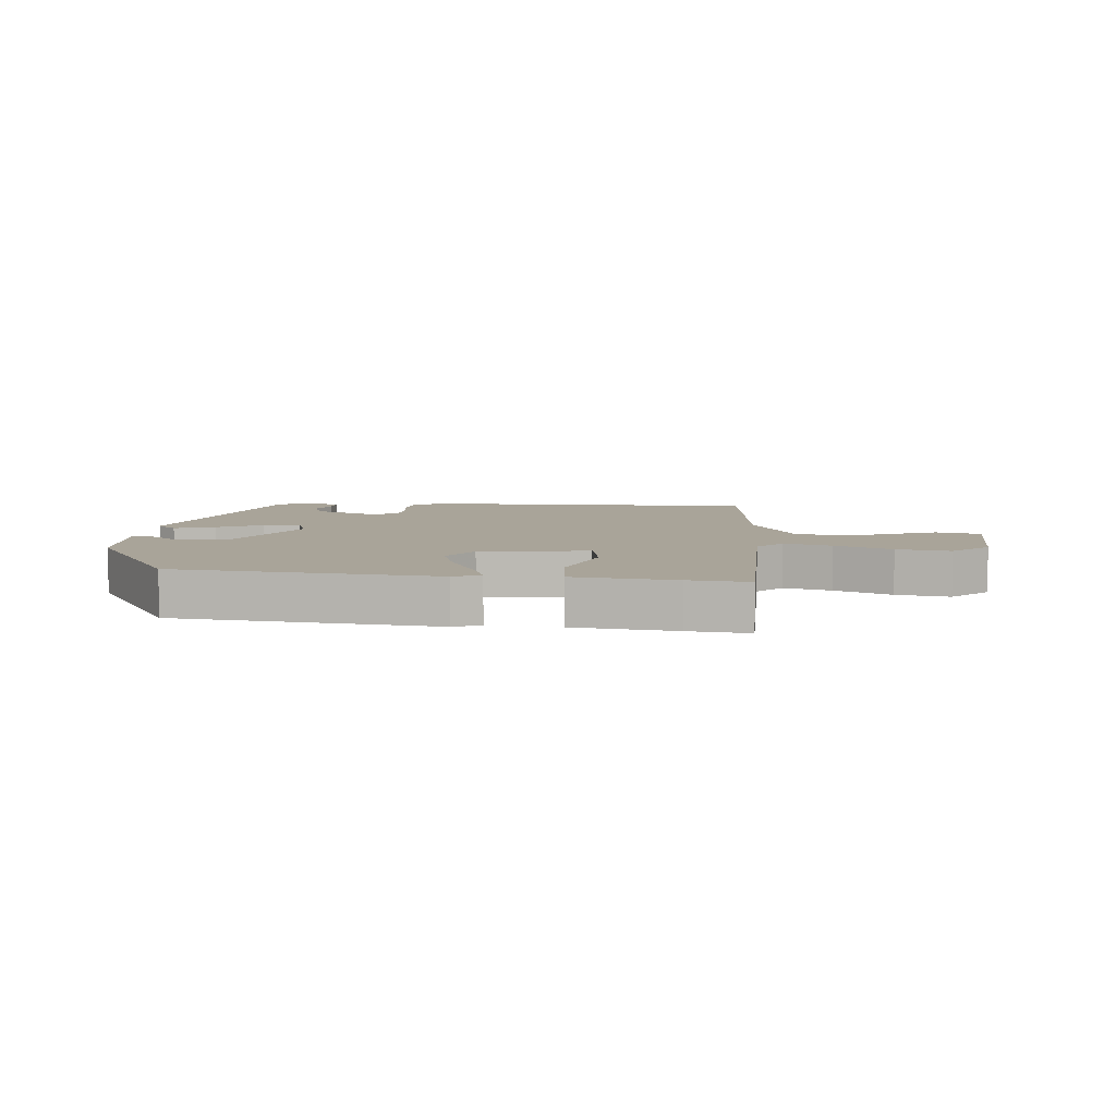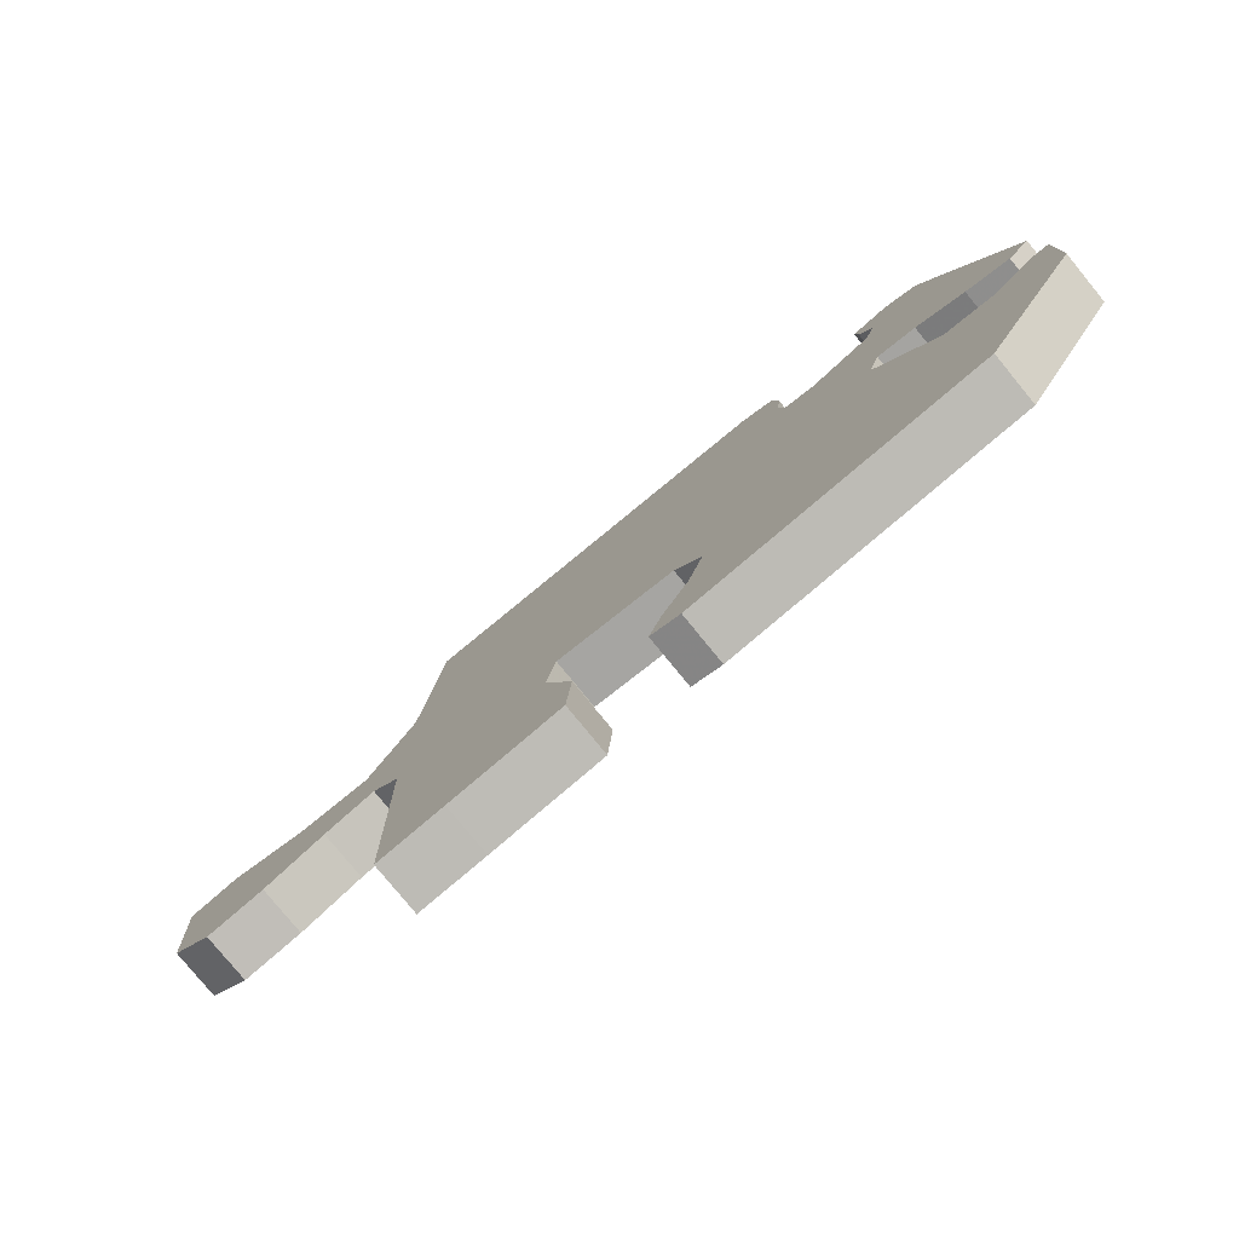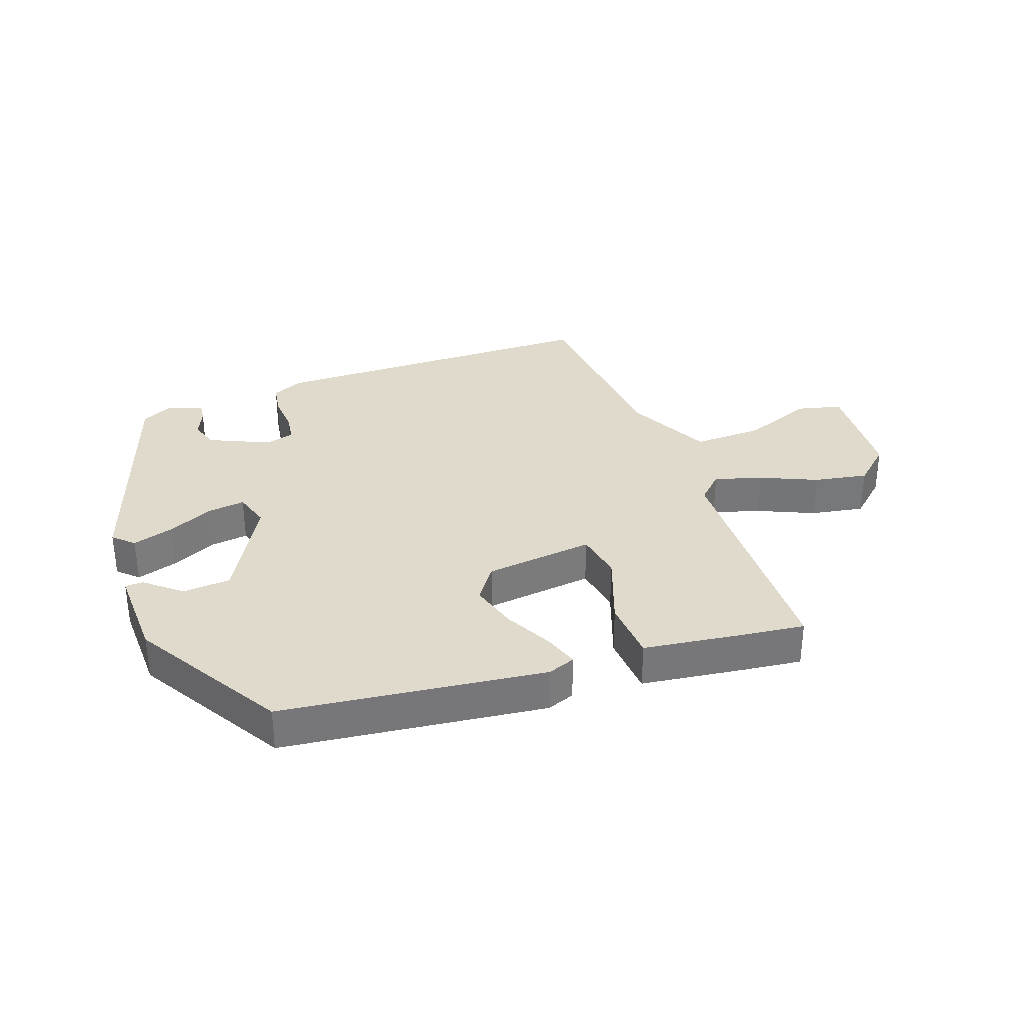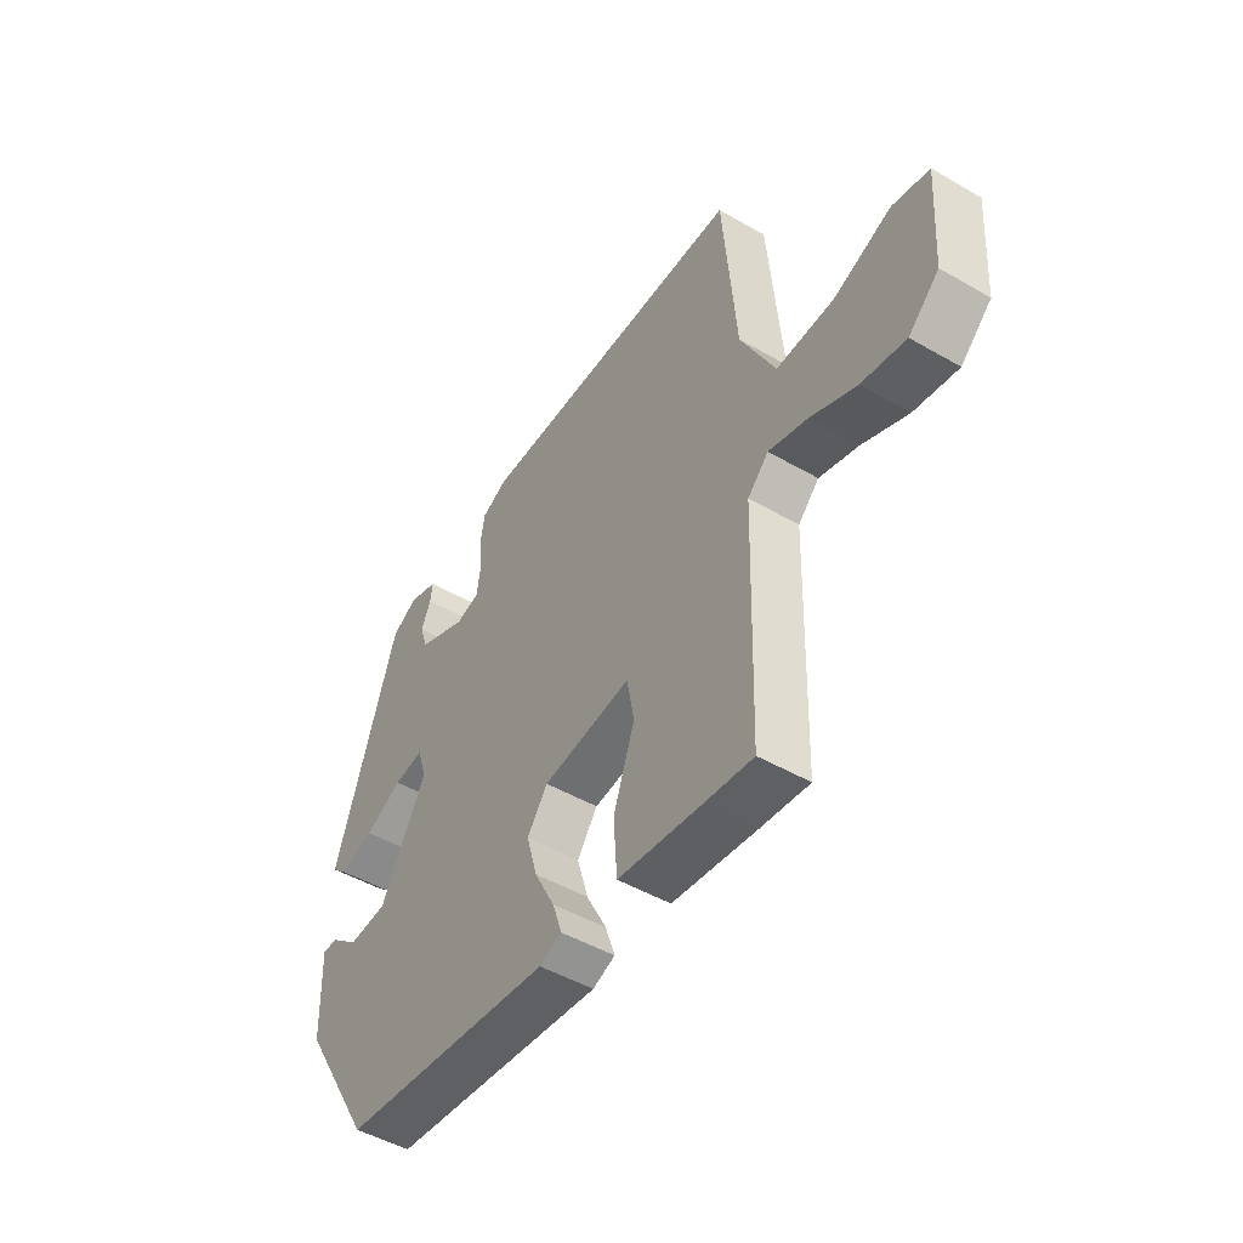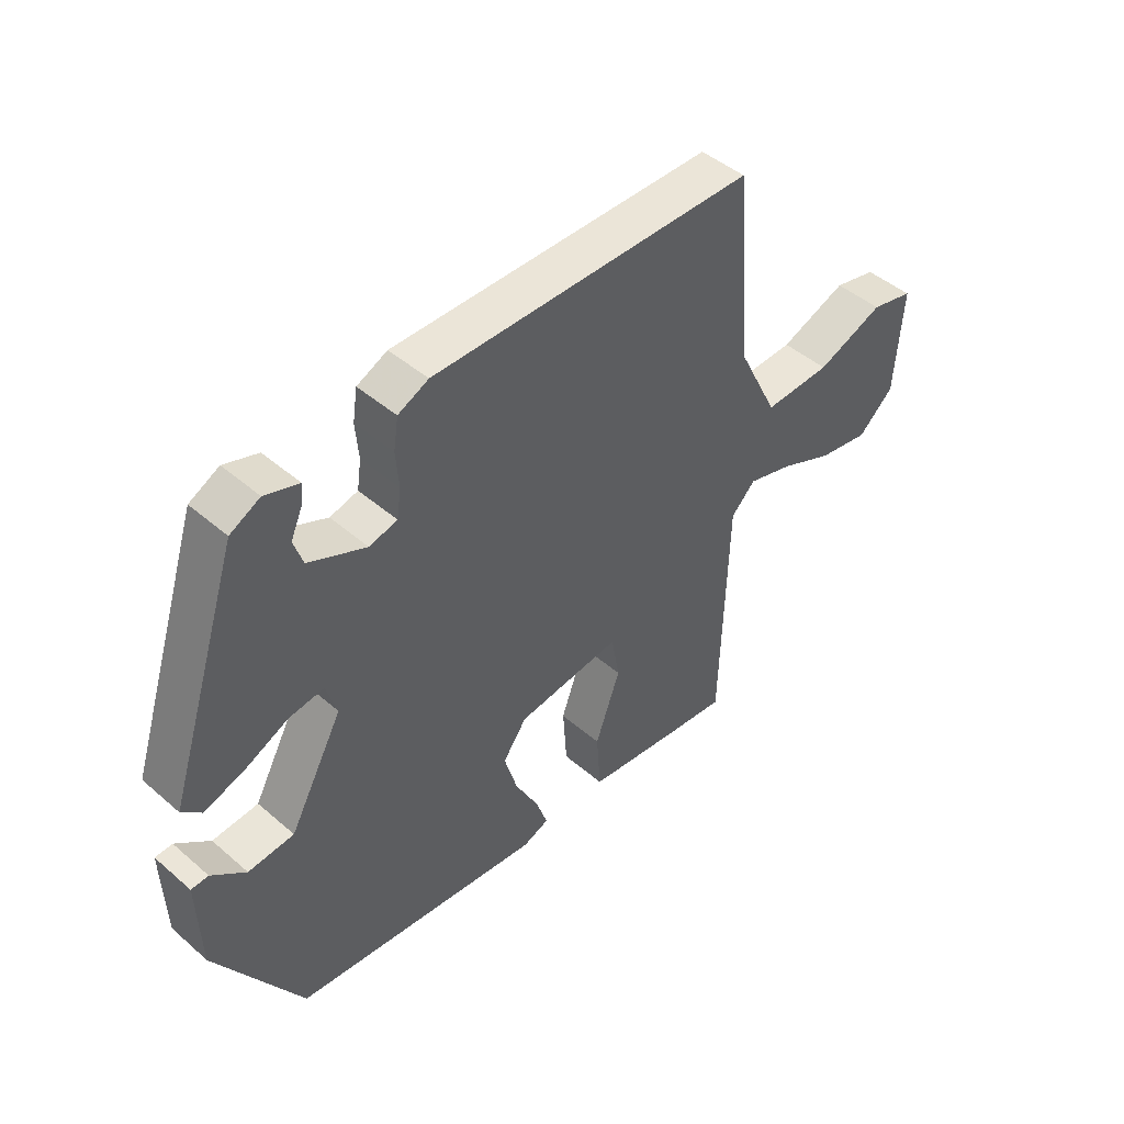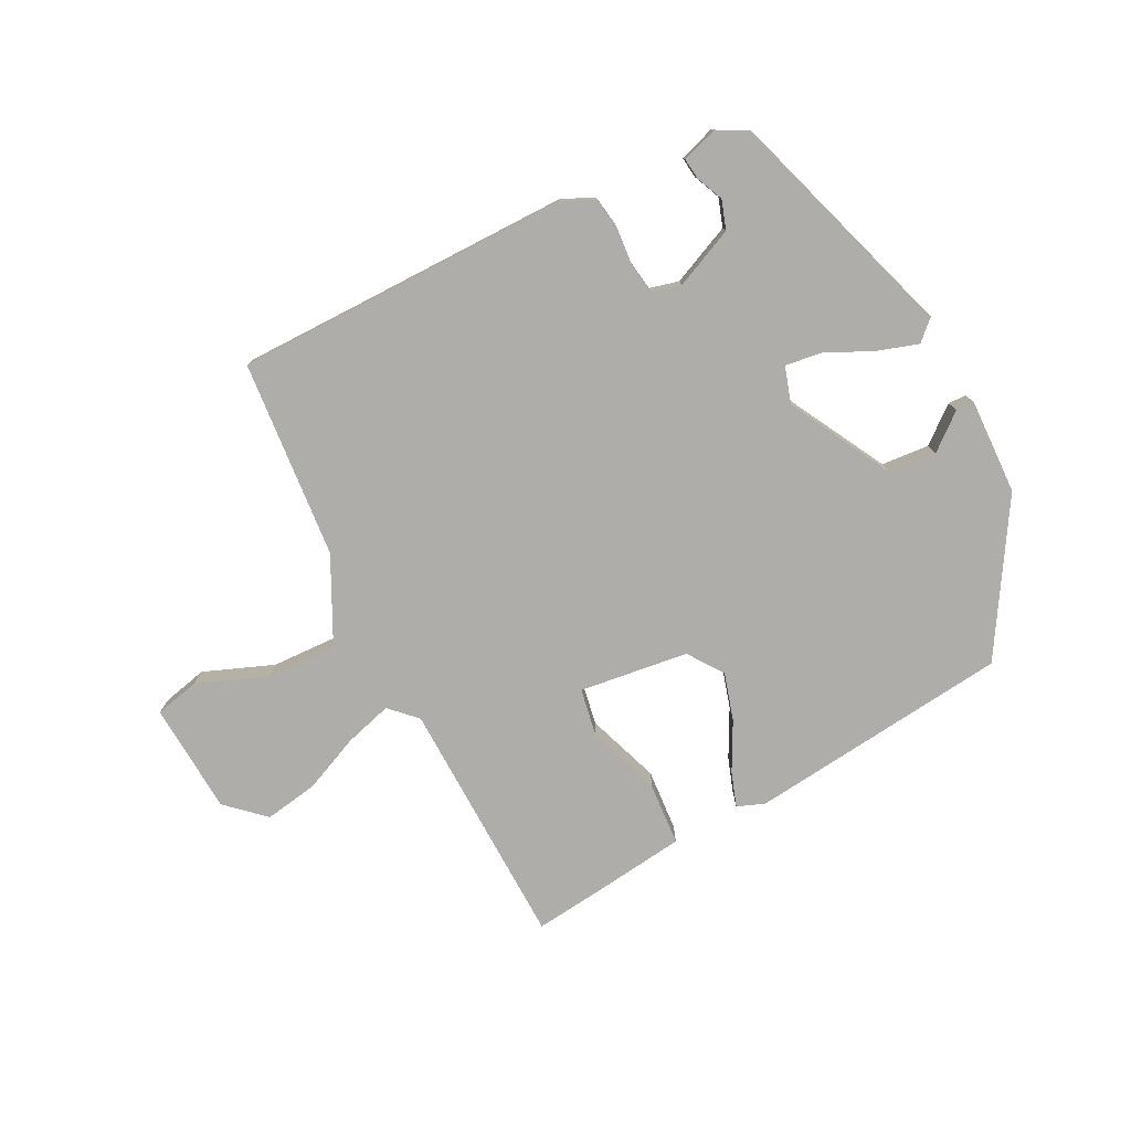
<metadata>
{"format":"obj","ext":"obj","renderer":"f3d","projection":"perspective","resolution":1024,"background":"white","views":[{"elev":7.2,"azim":-175.7,"up":"+Y"},{"elev":-79.4,"azim":39.3,"up":"+Z"},{"elev":33.1,"azim":160.5,"up":"+Y"},{"elev":-48.3,"azim":-122.9,"up":"+Z"},{"elev":46.0,"azim":134.6,"up":"+Z"},{"elev":-77.3,"azim":27.0,"up":"+Y"}]}
</metadata>
<code>
v 0.388 0.07 0.455
v 0.511 0.07 0.08
v 0.479 0.07 0.05
v 0.413 0.07 0.071
v 0.339 0.07 0.106
v 0.28 0.07 0.114
v 0.262 0.07 0.056
v 0.352 0.07 -0.109
v 0.429 0.07 -0.115
v 0.486 0.07 -0.068
v 0.515 0.07 -0.069
v 0.51 0.07 -0.223
v 0.366 0.07 -0.462
v -0.055 0.07 -0.51
v -0.099 0.07 -0.493
v -0.08 0.07 -0.437
v -0.04 0.07 -0.36
v -0.018 0.07 -0.284
v -0.058 0.07 -0.228
v -0.233 0.07 -0.206
v -0.247 0.07 -0.284
v -0.205 0.07 -0.402
v -0.212 0.07 -0.502
v -0.375 0.07 -0.523
v -0.472 0.07 -0.534
v -0.483 0.07 -0.132
v -0.524 0.07 -0.091
v -0.6 0.07 -0.113
v -0.691 0.07 -0.153
v -0.777 0.07 -0.168
v -0.837 0.07 -0.113
v -0.849 0.07 0.066
v -0.777 0.07 0.083
v -0.664 0.07 0.039
v -0.551 0.07 0.035
v -0.483 0.07 0.172
v -0.456 0.07 0.49
v 0.085 0.07 0.493
v 0.136 0.07 0.469
v 0.144 0.07 0.417
v 0.139 0.07 0.356
v 0.146 0.07 0.308
v 0.193 0.07 0.296
v 0.289 0.07 0.339
v 0.304 0.07 0.385
v 0.285 0.07 0.428
v 0.281 0.07 0.462
v 0.338 0.07 0.481
v 0.388 0 0.455
v 0.511 0 0.08
v 0.479 0 0.05
v 0.413 0 0.071
v 0.339 0 0.106
v 0.28 0 0.114
v 0.262 0 0.056
v 0.352 0 -0.109
v 0.429 0 -0.115
v 0.486 0 -0.068
v 0.515 0 -0.069
v 0.51 0 -0.223
v 0.366 0 -0.462
v -0.055 0 -0.51
v -0.099 0 -0.493
v -0.08 0 -0.437
v -0.04 0 -0.36
v -0.018 0 -0.284
v -0.058 0 -0.228
v -0.233 0 -0.206
v -0.247 0 -0.284
v -0.205 0 -0.402
v -0.212 0 -0.502
v -0.375 0 -0.523
v -0.472 0 -0.534
v -0.483 0 -0.132
v -0.524 0 -0.091
v -0.6 0 -0.113
v -0.691 0 -0.153
v -0.777 0 -0.168
v -0.837 0 -0.113
v -0.849 0 0.066
v -0.777 0 0.083
v -0.664 0 0.039
v -0.551 0 0.035
v -0.483 0 0.172
v -0.456 0 0.49
v 0.085 0 0.493
v 0.136 0 0.469
v 0.144 0 0.417
v 0.139 0 0.356
v 0.146 0 0.308
v 0.193 0 0.296
v 0.289 0 0.339
v 0.304 0 0.385
v 0.285 0 0.428
v 0.281 0 0.462
v 0.338 0 0.481
f 1 2 3
f 48 1 3
f 47 48 3
f 46 47 3
f 45 46 3
f 3 4 5
f 45 3 5
f 44 45 5
f 43 44 5 6
f 42 43 6 7
f 39 40 41
f 38 39 41
f 37 38 41
f 36 37 41
f 35 36 41 42
f 32 33 34
f 31 32 34
f 30 31 34
f 29 30 34
f 28 29 34
f 27 28 34 35
f 35 42 7
f 27 35 7
f 26 27 7
f 24 25 26
f 23 24 26
f 22 23 26
f 21 22 26
f 15 16 17
f 14 15 17
f 13 14 17
f 12 13 17
f 12 17 18
f 9 10 11 12
f 12 18 19
f 9 12 19
f 8 9 19
f 8 19 20
f 7 8 20
f 26 7 20
f 20 21 26
f 51 50 49
f 51 49 96
f 51 96 95
f 51 95 94
f 51 94 93
f 53 52 51
f 53 51 93
f 53 93 92
f 54 53 92 91
f 55 54 91 90
f 89 88 87
f 89 87 86
f 89 86 85
f 89 85 84
f 90 89 84 83
f 82 81 80
f 82 80 79
f 82 79 78
f 82 78 77
f 82 77 76
f 83 82 76 75
f 55 90 83
f 55 83 75
f 55 75 74
f 74 73 72
f 74 72 71
f 74 71 70
f 74 70 69
f 65 64 63
f 65 63 62
f 65 62 61
f 65 61 60
f 66 65 60
f 60 59 58 57
f 67 66 60
f 67 60 57
f 67 57 56
f 68 67 56
f 68 56 55
f 68 55 74
f 74 69 68
f 1 49 50 2
f 2 50 51 3
f 3 51 52 4
f 4 52 53 5
f 5 53 54 6
f 6 54 55 7
f 7 55 56 8
f 8 56 57 9
f 9 57 58 10
f 10 58 59 11
f 11 59 60 12
f 12 60 61 13
f 13 61 62 14
f 14 62 63 15
f 15 63 64 16
f 16 64 65 17
f 17 65 66 18
f 18 66 67 19
f 19 67 68 20
f 20 68 69 21
f 21 69 70 22
f 22 70 71 23
f 23 71 72 24
f 24 72 73 25
f 25 73 74 26
f 26 74 75 27
f 27 75 76 28
f 28 76 77 29
f 29 77 78 30
f 30 78 79 31
f 31 79 80 32
f 32 80 81 33
f 33 81 82 34
f 34 82 83 35
f 35 83 84 36
f 36 84 85 37
f 37 85 86 38
f 38 86 87 39
f 39 87 88 40
f 40 88 89 41
f 41 89 90 42
f 42 90 91 43
f 43 91 92 44
f 44 92 93 45
f 45 93 94 46
f 46 94 95 47
f 47 95 96 48
f 48 96 49 1

</code>
